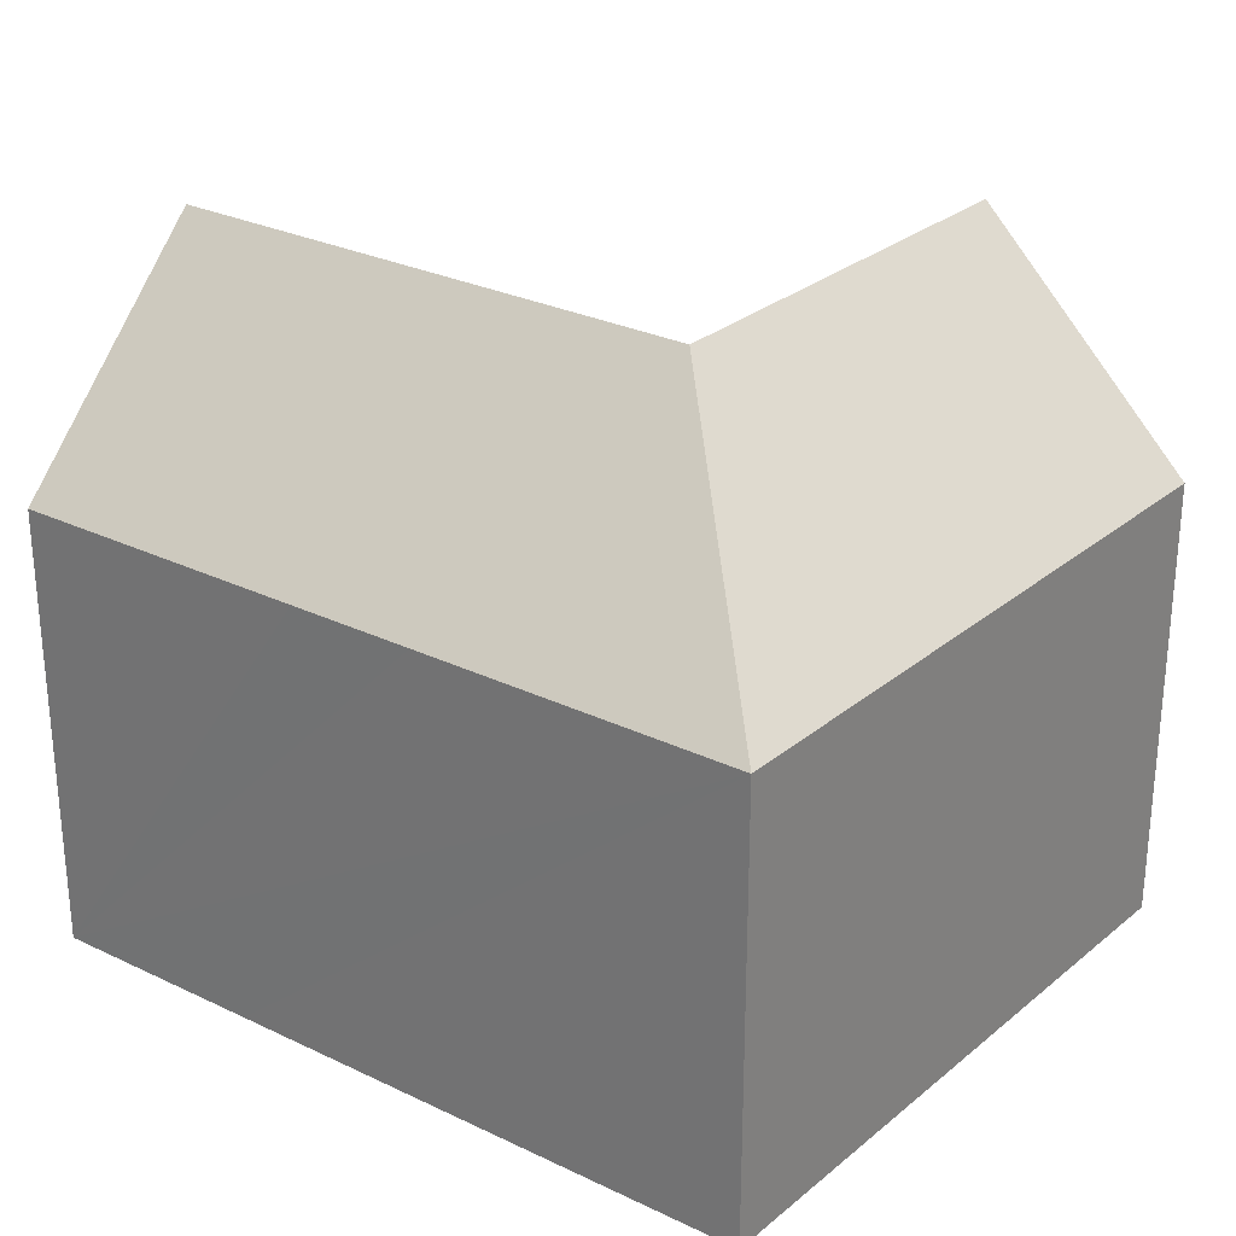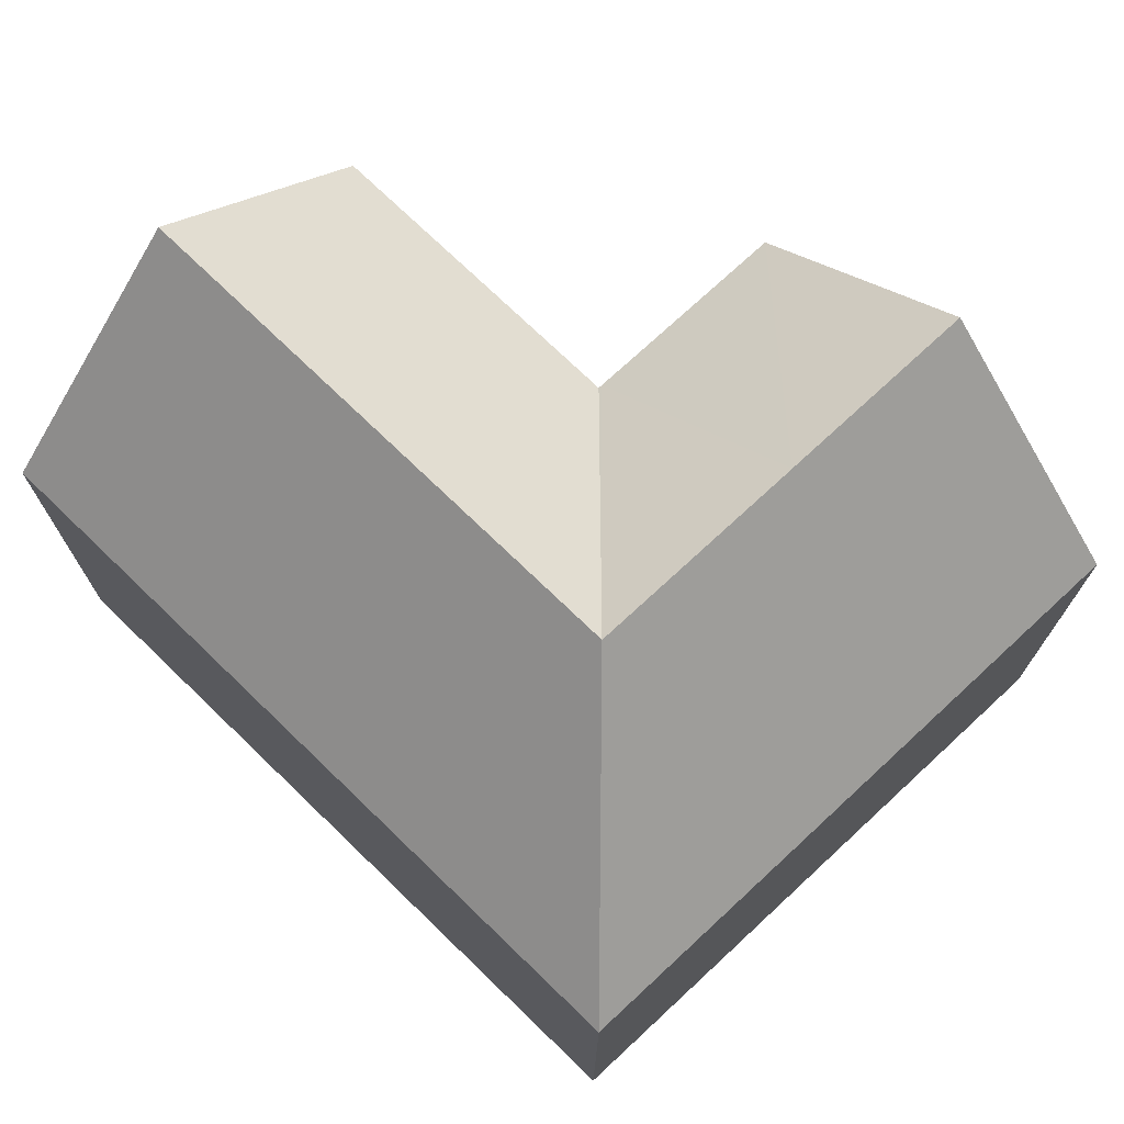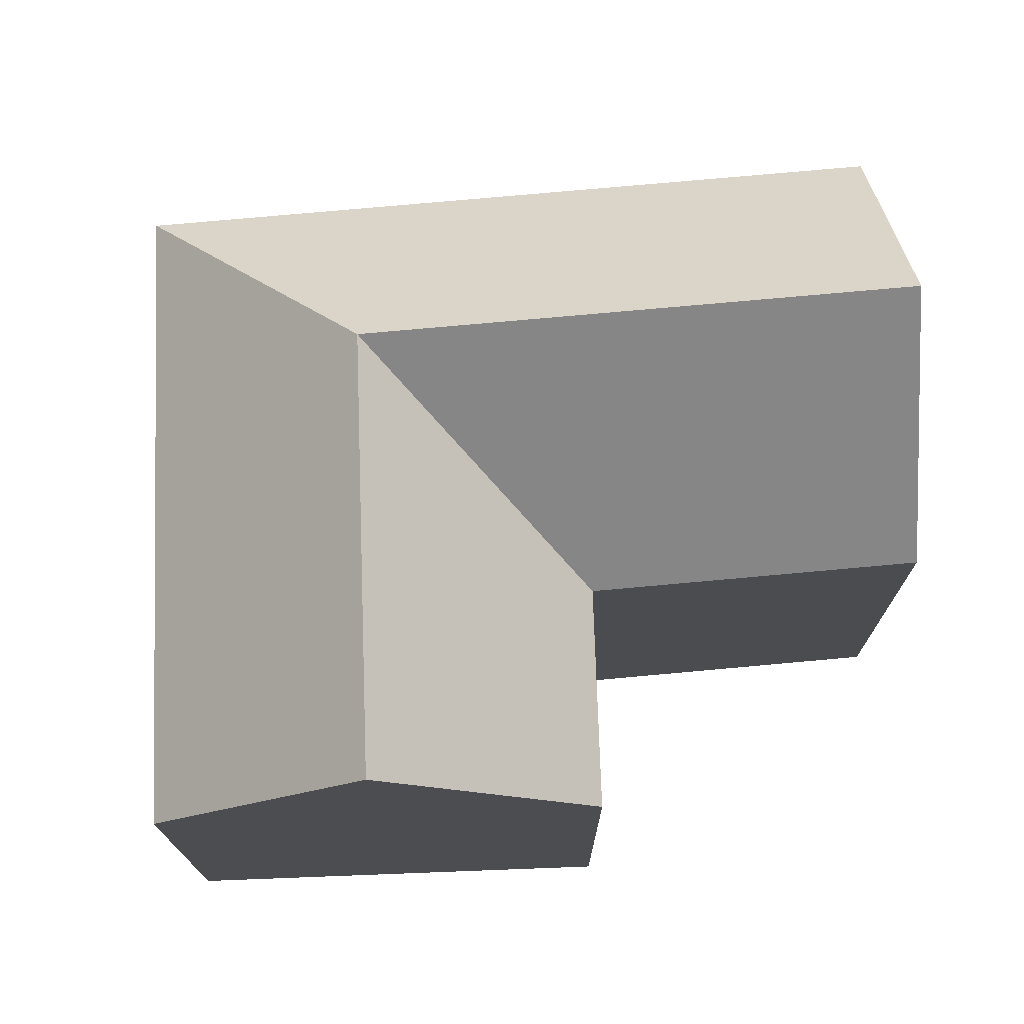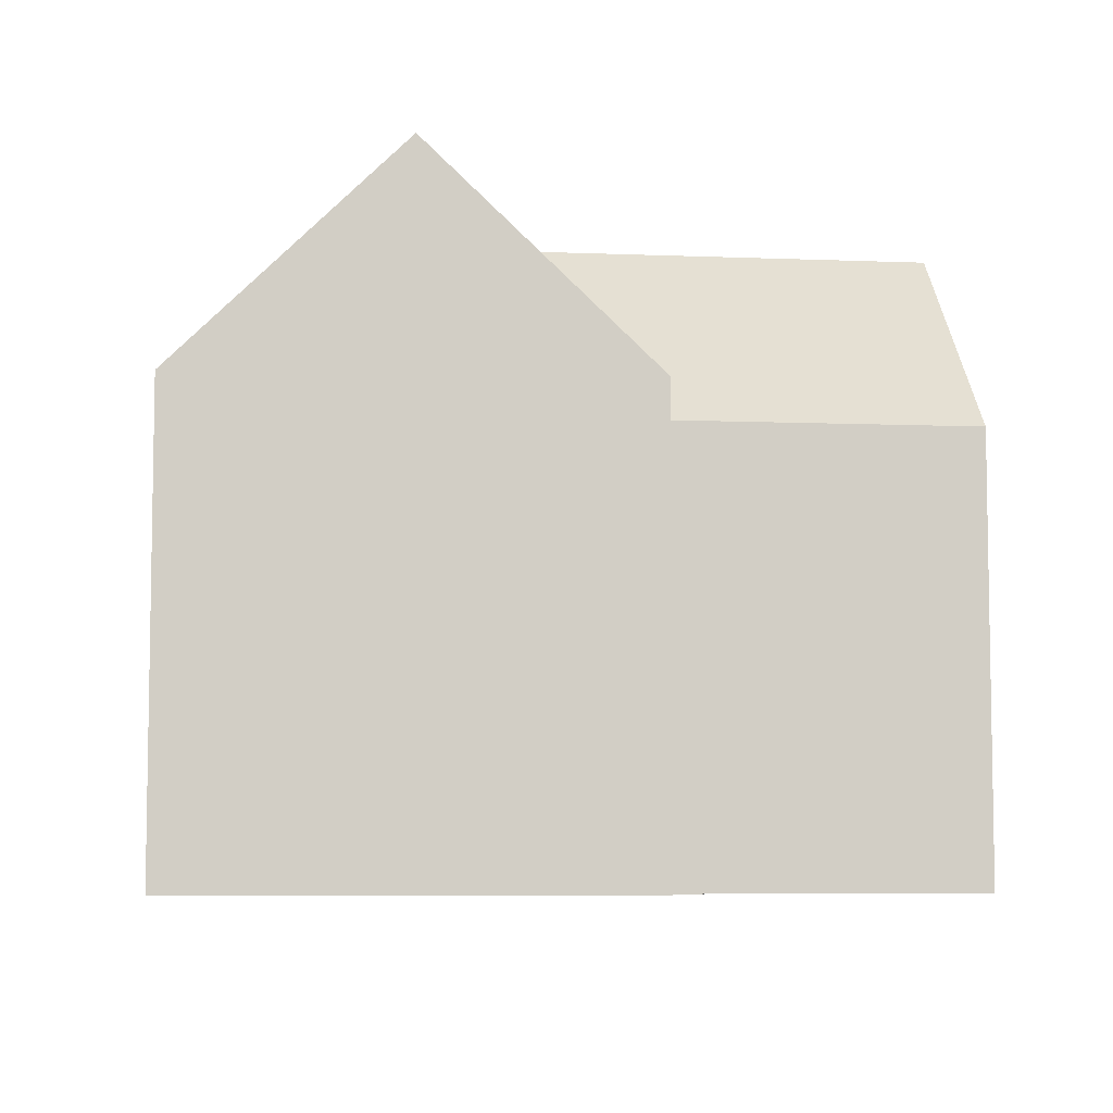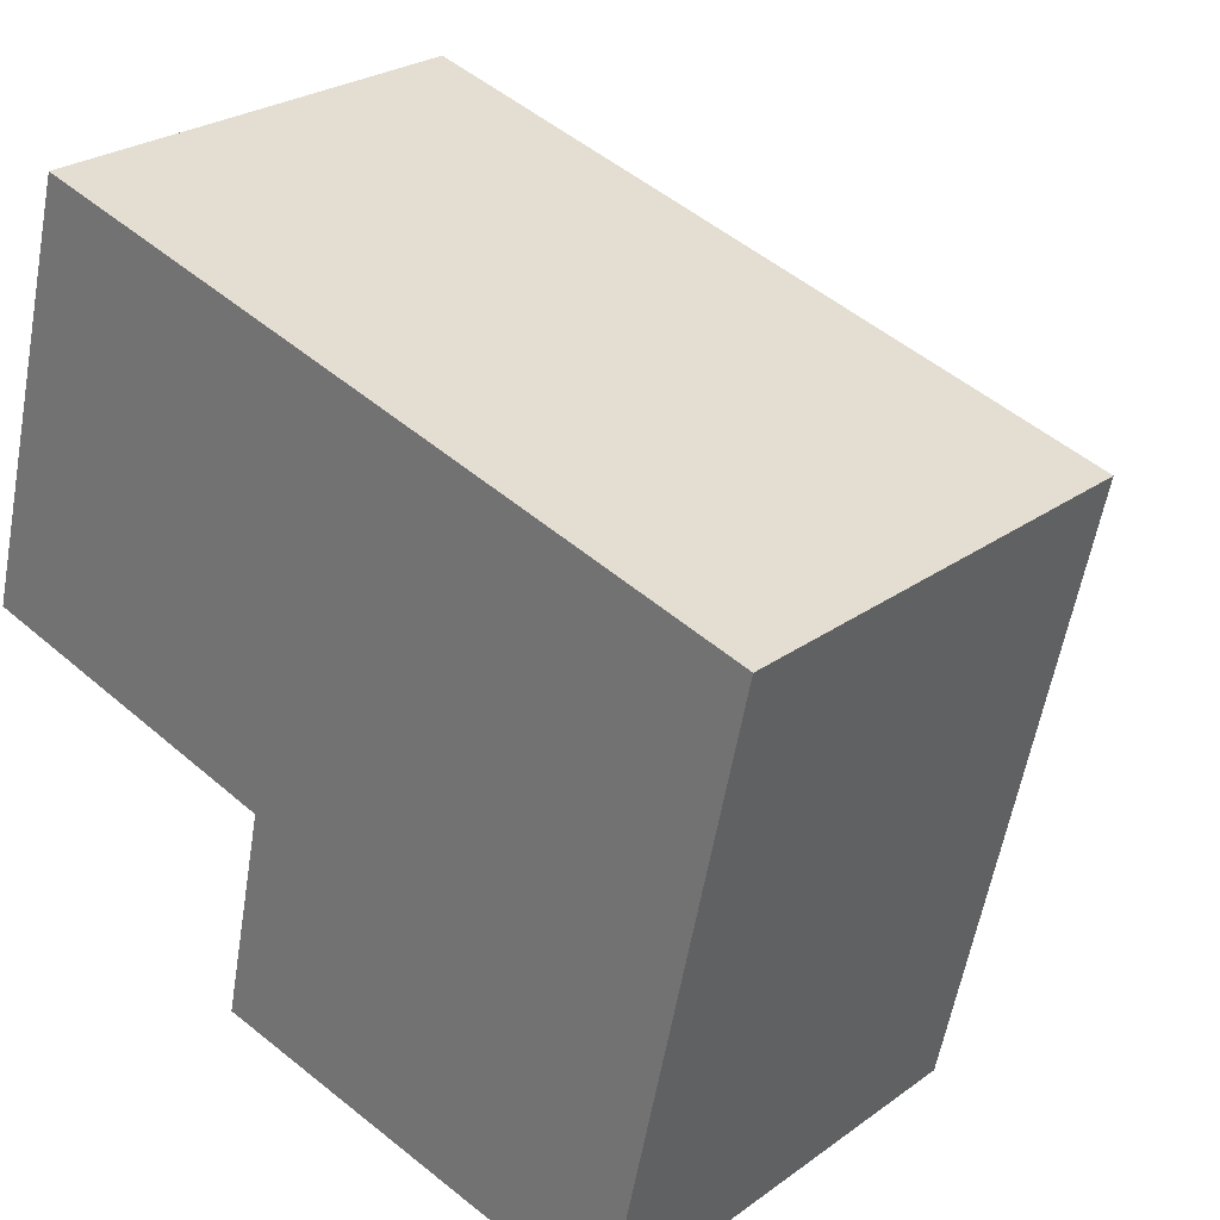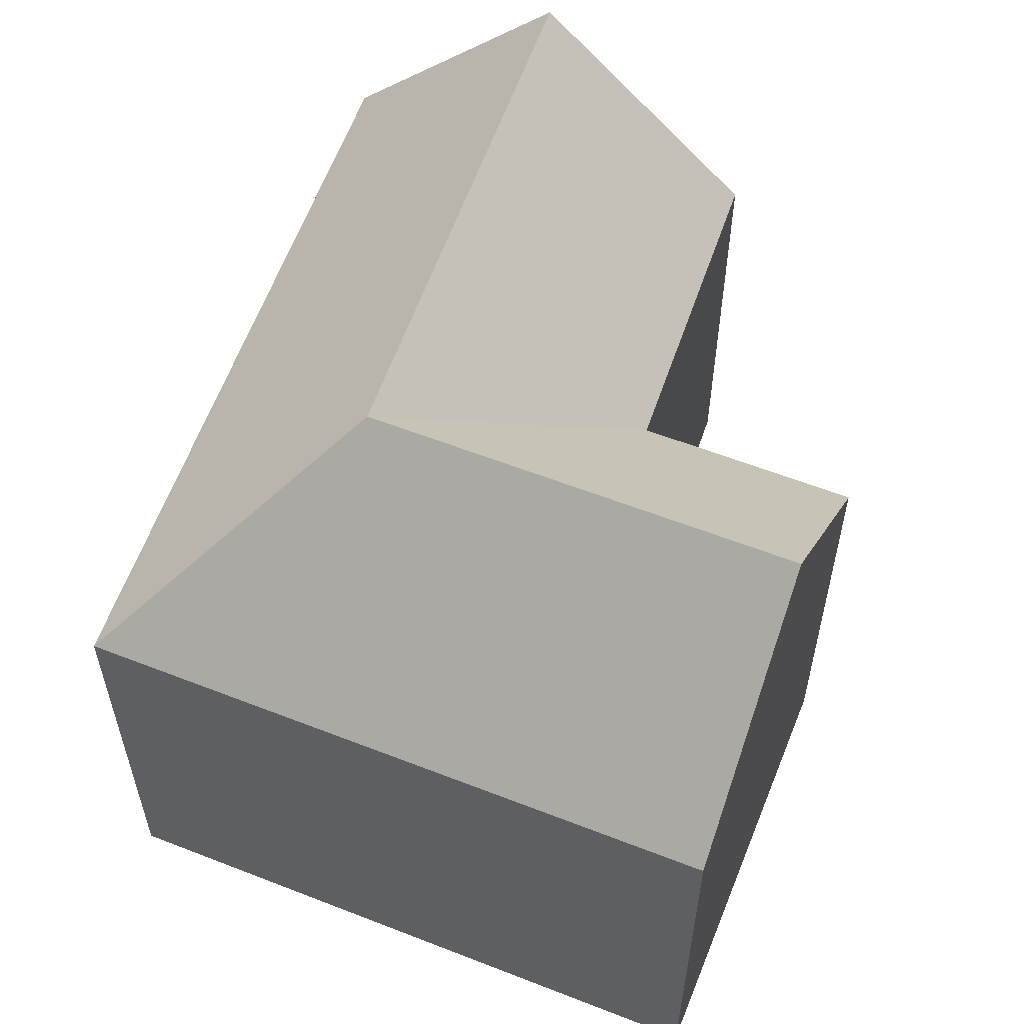
<metadata>
{"format":"obj","ext":"obj","renderer":"f3d","projection":"perspective","resolution":1024,"background":"white","views":[{"elev":28.2,"azim":51.5,"up":"+Y"},{"elev":73.6,"azim":59.5,"up":"+Y"},{"elev":74.2,"azim":-169.7,"up":"+Y"},{"elev":-6.9,"azim":-171.3,"up":"+Y"},{"elev":26.1,"azim":41.4,"up":"+Z"},{"elev":58.0,"azim":124.4,"up":"+Y"}]}
</metadata>
<code>
v  14.28 16.24 1.632
v  13.02 11 7.578
v  20.7 11 5.446
v  10.07 11 8.398
v  8.917 16.24 3.121
v  7.979 11 8.978
v  2.89 11 10.39
v  2.731 11.58 9.819
v  1.445 16.24 5.195
v  18.38 11 -5.206
v  13.11 16.24 -3.743
v  17.36 11 -9.83
v  12.03 16.24 -8.65
v  16.84 11.52 -9.714
v  6.712 11.01 -7.471
v  7.841 11 -2.281
v  7.862 11 -2.183
v  7.763 11 -2.156
v  0 11 6.737e-16
v  2.89 -6.363e-16 10.39
v  7.979 -5.497e-16 8.978
v  10.07 -5.142e-16 8.398
v  20.7 -3.335e-16 5.446
v  13.02 -4.64e-16 7.578
v  18.38 3.188e-16 -5.206
v  17.36 6.019e-16 -9.83
v  6.712 4.575e-16 -7.471
v  16.84 5.948e-16 -9.714
v  12.03 5.297e-16 -8.65
v  7.862 1.337e-16 -2.183
v  0 0 0
v  7.763 1.32e-16 -2.156
v  7.841 1.397e-16 -2.281
v  1.445 -3.181e-16 5.195
v  2.731 -6.012e-16 9.819
g defaultobject
f 1 2 3
f 2 1 4
f 4 1 5
f 4 5 6
f 6 5 7
f 7 5 8
f 8 5 9
f 10 1 3
f 1 10 11
f 11 10 12
f 11 12 13
f 13 12 14
f 15 11 13
f 11 15 16
f 11 16 1
f 1 16 17
f 18 1 17
f 1 18 19
f 1 19 5
f 5 19 9
f 20 6 7
f 6 20 4
f 4 20 2
f 2 20 3
f 3 20 21
f 3 21 22
f 3 22 23
f 23 22 24
f 23 10 3
f 10 23 12
f 12 23 25
f 12 25 26
f 14 15 13
f 15 14 12
f 15 12 26
f 15 26 27
f 27 26 28
f 27 28 29
f 30 18 17
f 18 30 19
f 19 30 31
f 31 30 32
f 27 16 15
f 16 27 17
f 17 27 30
f 30 27 33
f 19 8 9
f 8 19 31
f 8 31 7
f 7 31 20
f 20 31 34
f 20 34 35
f 25 28 26
f 28 25 29
f 29 25 23
f 29 23 27
f 27 23 24
f 27 24 33
f 33 24 30
f 30 24 32
f 32 24 31
f 31 24 22
f 31 22 21
f 31 21 34
f 34 21 35
f 35 21 20

</code>
